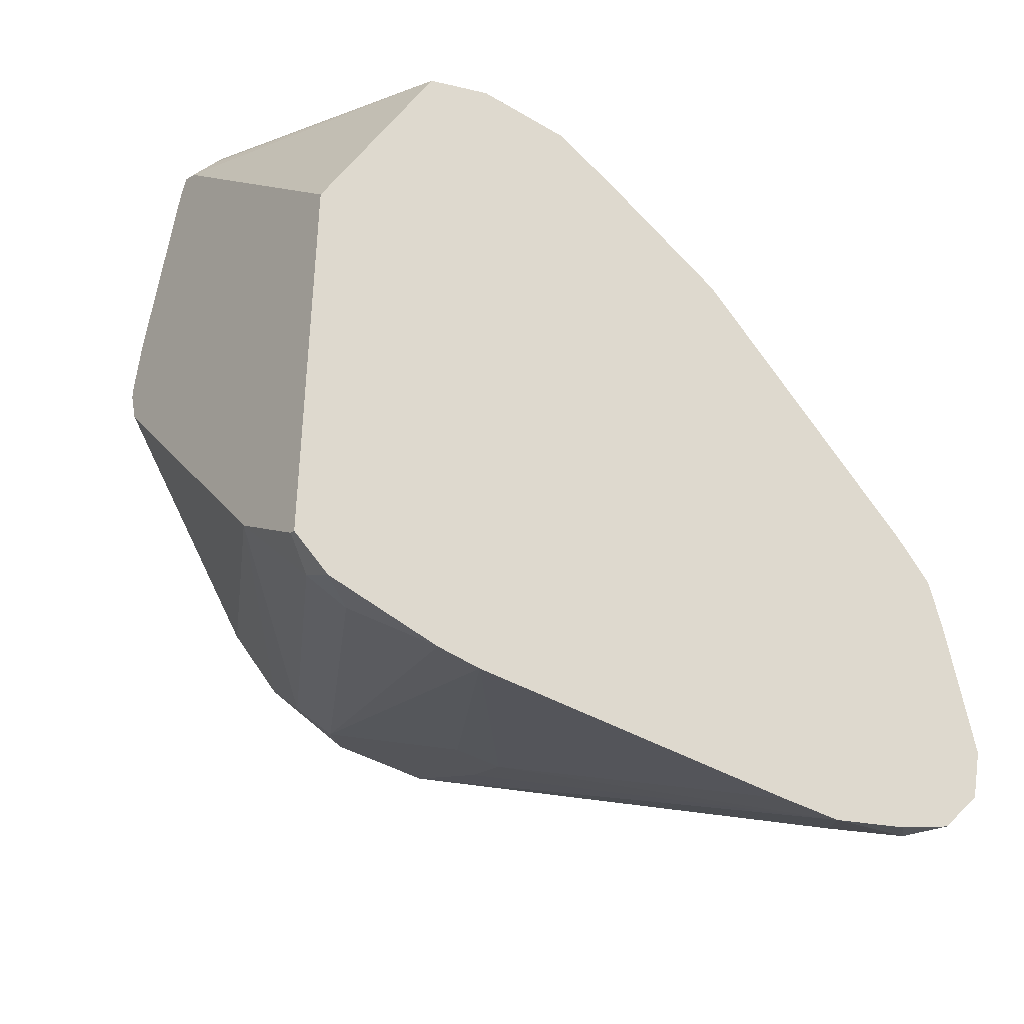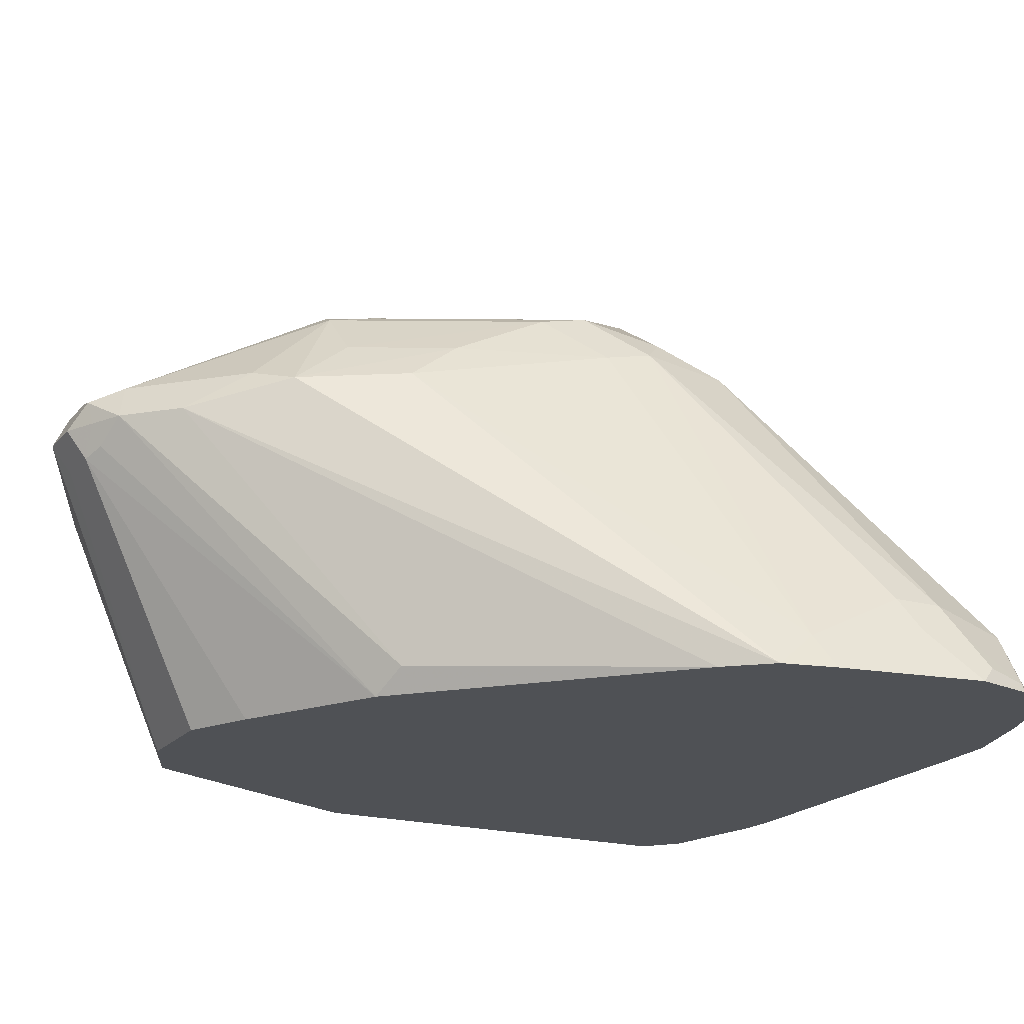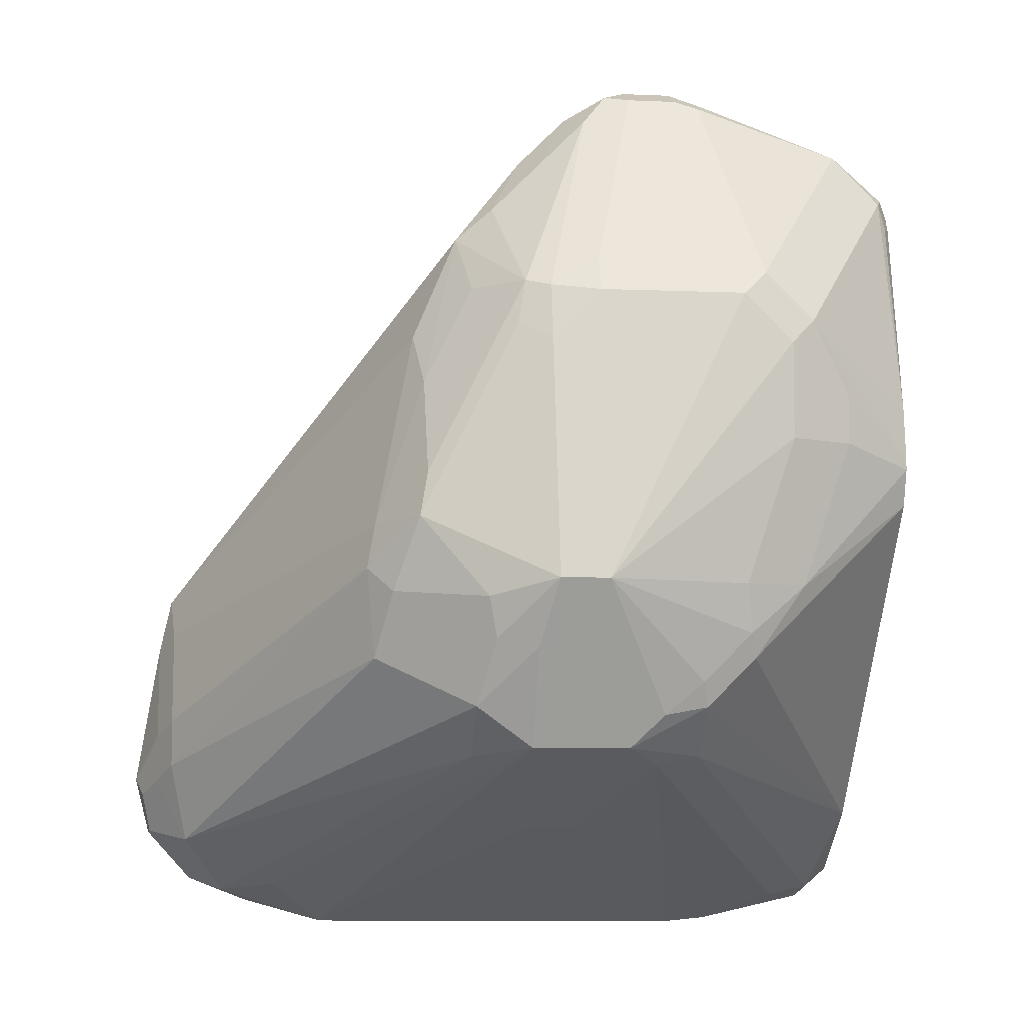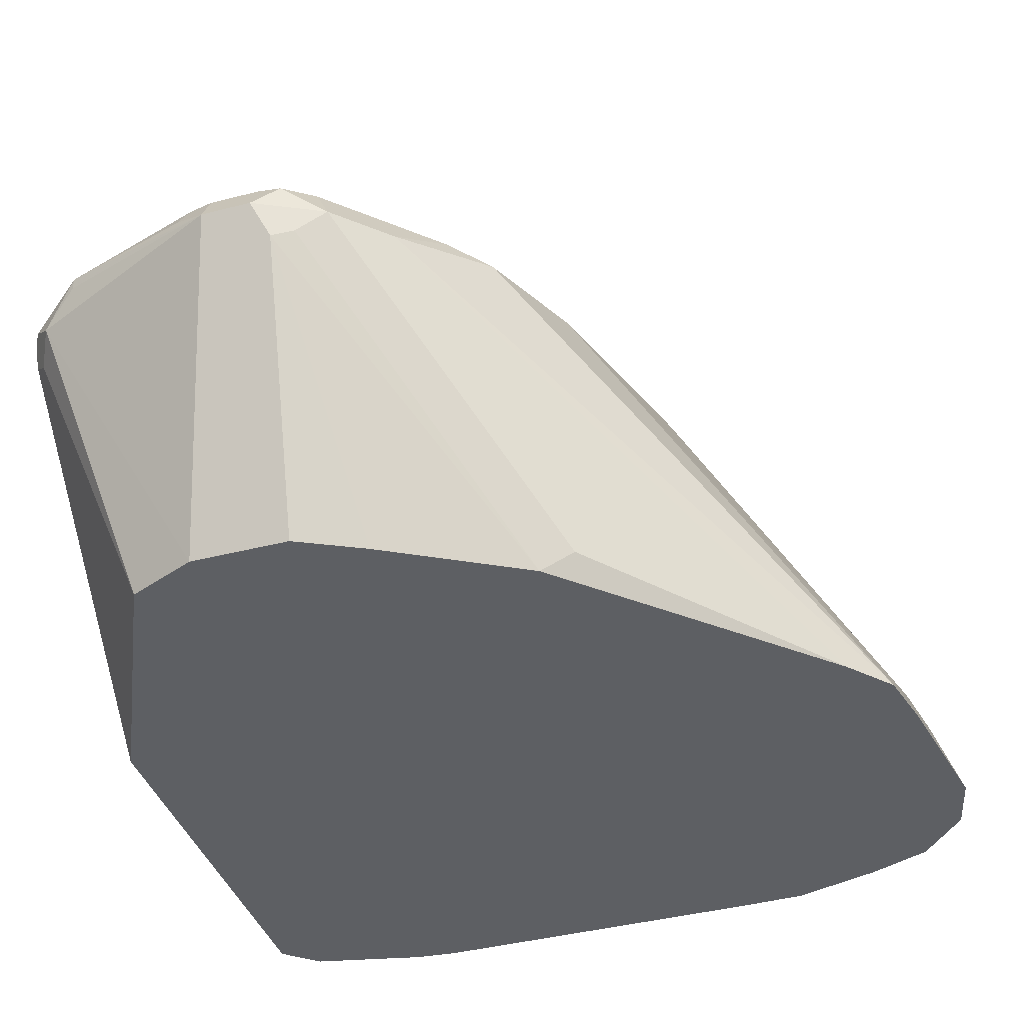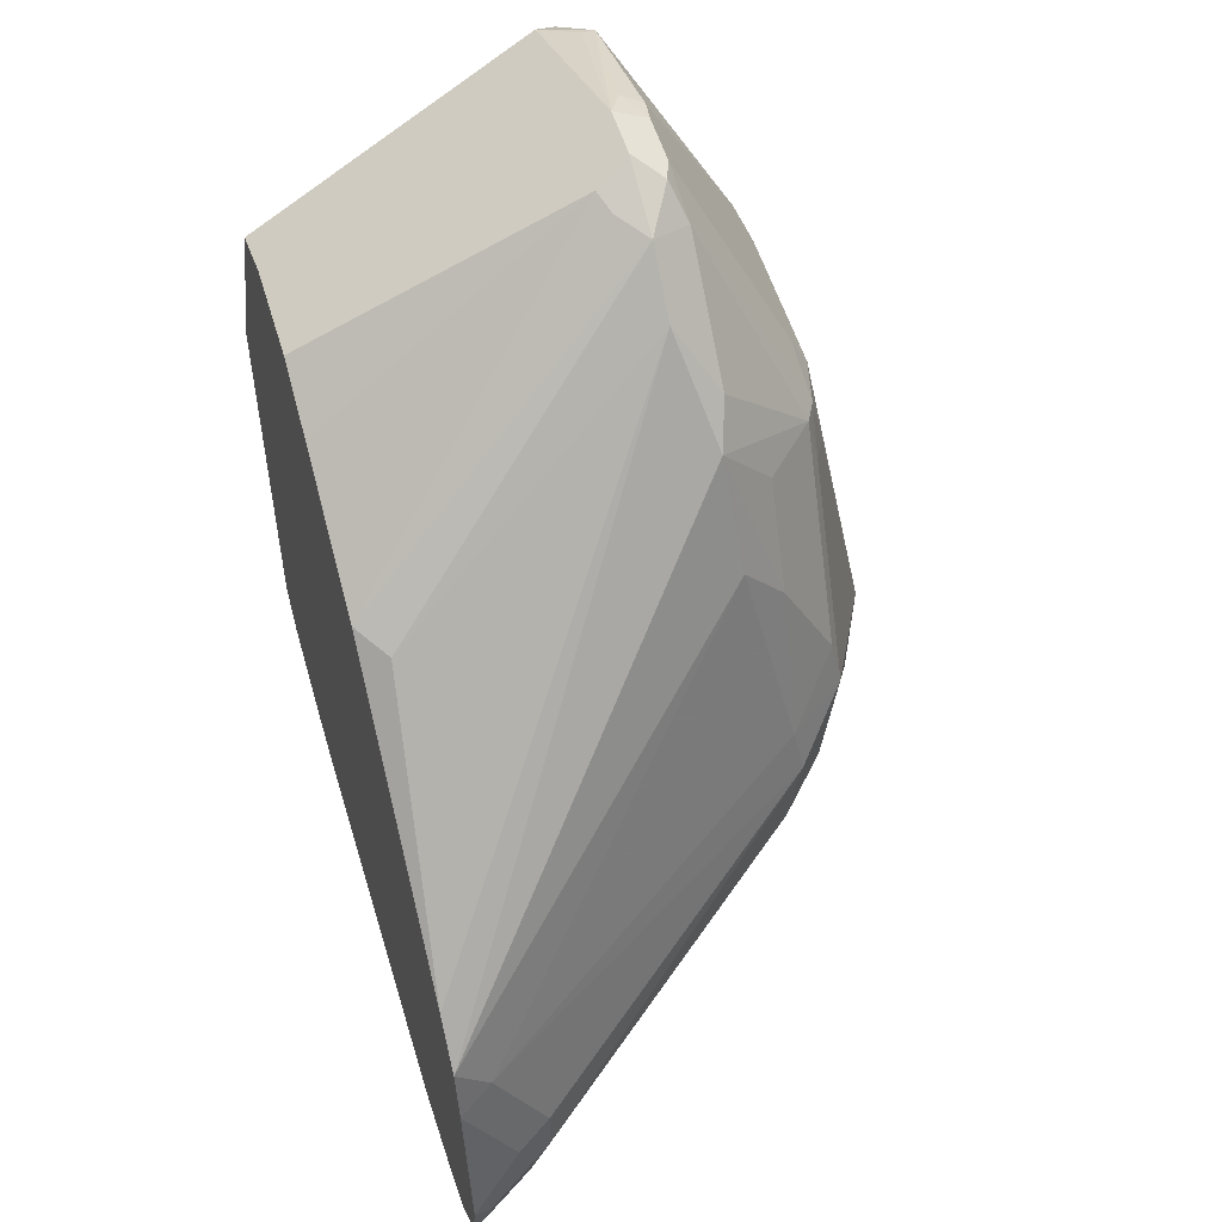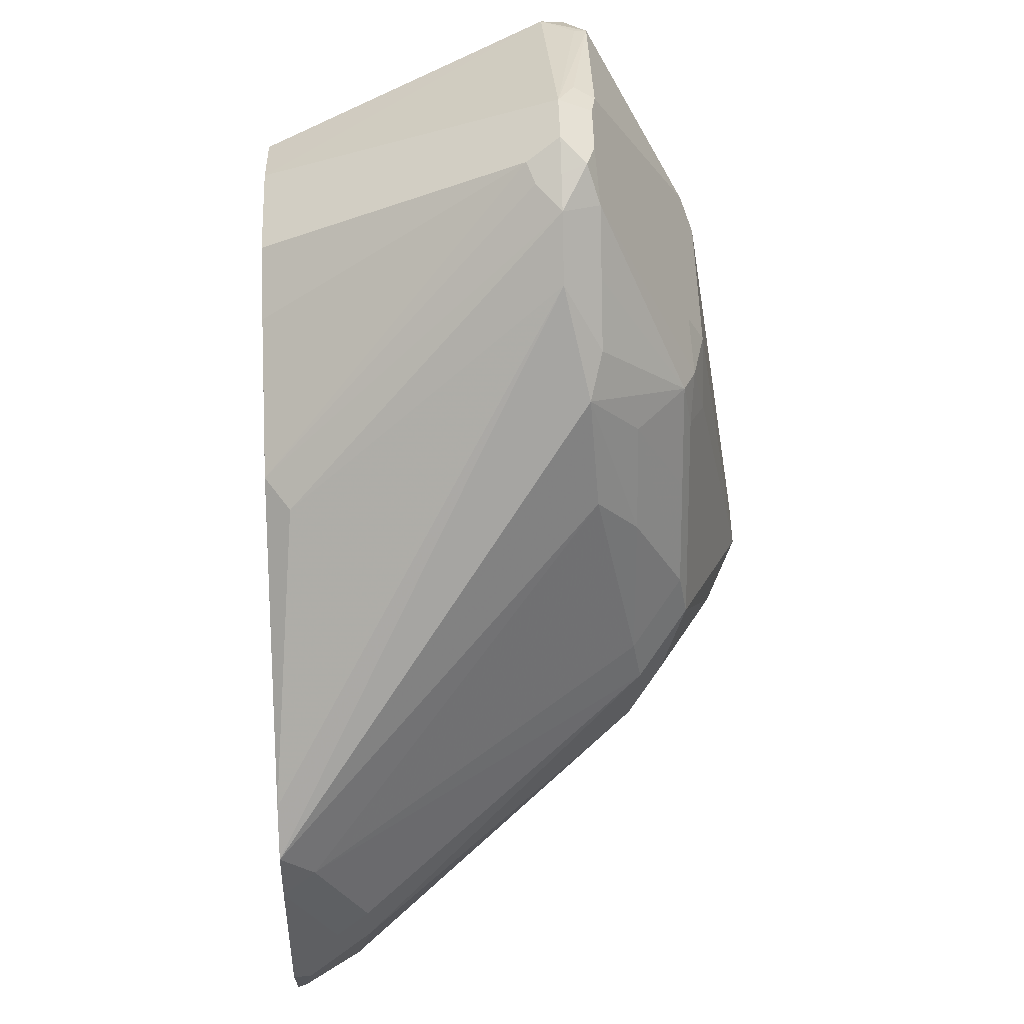
<metadata>
{"format":"obj","ext":"obj","renderer":"f3d","projection":"perspective","resolution":1024,"background":"white","views":[{"elev":-40.5,"azim":-36.1,"up":"+Z"},{"elev":-19.5,"azim":62.4,"up":"+Y"},{"elev":-6.3,"azim":172.7,"up":"+Z"},{"elev":-39.8,"azim":17.7,"up":"+Y"},{"elev":54.2,"azim":73.4,"up":"+Z"},{"elev":54.7,"azim":88.3,"up":"+Z"}]}
</metadata>
<code>
v -0.123 0.5875 0.08825
v -0.123 0.5898 0.08358
v -0.123 0.5828 0.0859
v -0.1184 0.5782 0.09053
v -0.1138 0.5828 0.09983
v -0.1207 0.5898 0.09285
v -0.1184 0.5956 0.09053
v -0.1207 0.5944 0.08358
v -0.123 0.6028 0.02655
v -0.08915 0.5015 0.0752
v -0.123 0.5015 0.003398
v -0.06964 0.5015 0.08358
v -0.05572 0.5851 0.1254
v -0.1045 0.5921 0.1045
v -0.1045 0.5956 0.1045
v -0.09055 0.6234 0.04875
v -0.123 0.6048 0.01157
v -0.06966 0.5015 0.08355
v -0.123 0.5015 0.003423
v -0.123 0.5015 -0.009653
v -0.05572 0.5015 0.08358
v -0.05106 0.5758 0.1207
v -0.04177 0.5851 0.1254
v -0.05572 0.5944 0.1207
v -0.065 0.5898 0.1207
v -0.06269 0.5956 0.1184
v -0.07661 0.6234 0.06268
v -0.08358 0.6269 0.04178
v -0.08358 0.6269 0.01392
v -0.1022 0.6176 0.01392
v -0.1022 0.6176 0.02785
v -0.123 0.6048 0.008123
v -0.123 0.5015 -0.1134
v -0.0418 0.5015 0.08358
v -0.03714 0.5758 0.1207
v -0.03482 0.5921 0.1219
v -0.04177 0.5944 0.1207
v -0.03249 0.5851 0.1207
v -0.02785 0.6223 0.065
v -0.02785 0.6269 0.0557
v -0.06964 0.6269 0.0557
v -0.02785 0.6408 -0.02785
v -0.06964 0.6269 -0.02785
v -0.08821 0.6176 -0.02785
v -0.123 0.6014 -0.002327
v -0.123 0.5015 -0.1134
v -0.1132 0.5015 -0.1219
v -0.04177 0.5015 0.08358
v -0.02322 0.5015 0.0743
v -0.03133 0.5782 0.1184
v 0.01567 0.5015 0.05223
v -0.0232 0.5851 0.1161
v -0.02785 0.5956 0.1132
v -0.01391 0.6234 0.05745
v -0.01391 0.6269 0.04178
v -0.01391 0.6408 -0.02785
v -0.03714 0.6176 -0.07428
v -0.04643 0.6223 -0.06501
v -0.05745 0.6234 -0.05571
v -0.0714 0.6234 -0.04178
v -0.07313 0.6199 -0.04876
v -0.123 0.527 -0.09446
v -0.123 0.5031 -0.113
v -0.1149 0.5085 -0.1184
v -0.1132 0.5015 -0.1219
v -0.08184 0.5015 -0.1289
v 0.01567 0.5015 0.0522
v 0.08355 0.5015 -0.0139
v 0.02438 0.5085 0.04875
v -0.009278 0.5851 0.1022
v -0.01391 0.5956 0.09926
v -0.006984 0.6199 0.0592
v -0.004645 0.6223 0.04643
v 0.02322 0.6223 -0.009278
v 0.004642 0.6315 -0.0325
v 0.002304 0.6292 -0.04411
v 0.006959 0.6199 -0.06268
v -0.009278 0.6315 -0.04643
v -0.009278 0.6176 -0.07428
v 0.01393 0.6269 -0.01393
v -0.04643 0.6083 -0.07893
v -0.05919 0.606 -0.07661
v -0.05919 0.6199 -0.06268
v -0.1022 0.5108 -0.1207
v -0.08184 0.5015 -0.1289
v -0.06966 0.5015 -0.13
v 0.09402 0.5015 -0.0261
v 0.01043 0.5921 0.0766
v -1.271e-05 0.5956 0.08533
v 0.09402 0.5015 -0.0261
v 0.006959 0.606 0.0592
v 0.006959 0.6199 0.03133
v 0.02088 0.6199 0.003473
v 0.03482 0.606 -0.01043
v 0.03714 0.6083 -0.0232
v 0.03017 0.6153 -0.03018
v 0.03482 0.606 -0.04876
v 0.08823 0.5201 -0.1022
v 0.006959 0.606 -0.07661
v 0.06037 0.5201 -0.1161
v 0.04527 0.5015 -0.1289
v -0.009278 0.5898 -0.08821
v -0.01391 0.599 -0.08358
v -0.04177 0.599 -0.08358
v -0.02785 0.5712 -0.09751
v -0.01391 0.5712 -0.09751
v 0.02685 0.5015 -0.1294
v 0.09752 0.5015 -0.04178
v 0.02322 0.5944 0.04643
v 0.02088 0.606 0.03133
v 0.09752 0.5015 -0.04178
v 0.09286 0.5108 -0.03713
v 0.09286 0.5248 -0.06501
v 0.09286 0.5248 -0.07893
v 0.09055 0.5224 -0.09053
v 0.09752 0.5155 -0.08358
v 0.09984 0.5039 -0.09983
v 0.08707 0.5015 -0.1149
v 0.07661 0.5085 -0.1184
v 0.06963 0.5015 -0.1219
v 0.1045 0.5015 -0.08356
v 0.09752 0.5155 -0.06963
v 0.1022 0.5062 -0.08821
v 0.1003 0.5015 -0.1003
f 62 64 63
f 70 89 71
f 70 88 89
f 68 87 70
f 68 70 69
f 64 82 81
f 65 84 85
f 64 81 84
f 62 82 64
f 64 84 65
f 62 83 82
f 66 85 86
f 70 87 90
f 74 93 94
f 71 89 72
f 72 89 88
f 72 88 91
f 72 91 92
f 72 92 74
f 72 74 73
f 74 92 93
f 74 94 95
f 74 95 96
f 74 96 75
f 61 83 62
f 75 96 97
f 74 75 80
f 70 90 88
f 59 61 60
f 52 71 53
f 58 83 59
f 47 85 66
f 75 97 77
f 49 67 51
f 50 51 52
f 51 67 68
f 51 68 69
f 51 69 52
f 52 70 71
f 52 69 70
f 53 71 72
f 53 72 54
f 54 72 73
f 54 73 55
f 55 73 74
f 55 74 56
f 56 75 76
f 56 76 77
f 56 77 78
f 56 78 79
f 56 74 80
f 56 80 75
f 57 79 103
f 57 103 104
f 57 104 81
f 57 81 82
f 57 82 83
f 57 83 58
f 59 83 61
f 75 77 76
f 103 105 104
f 77 98 99
f 97 114 115
f 97 115 98
f 98 115 116
f 98 116 117
f 98 117 118
f 98 118 119
f 98 119 99
f 100 119 101
f 101 119 120
f 101 107 106
f 101 106 102
f 103 106 105
f 108 121 111
f 111 122 112
f 111 121 122
f 112 122 113
f 113 122 116
f 113 116 114
f 114 116 115
f 116 122 121
f 116 121 123
f 116 123 117
f 117 124 118
f 117 123 121
f 117 121 124
f 118 120 119
f 47 65 85
f 95 97 96
f 77 97 98
f 95 114 97
f 95 112 113
f 77 99 79
f 77 79 78
f 79 99 119
f 79 119 100
f 79 100 101
f 79 101 102
f 79 102 106
f 79 106 103
f 81 104 86
f 81 86 85
f 81 85 84
f 86 105 106
f 86 106 107
f 86 104 105
f 87 108 111
f 87 111 90
f 88 109 110
f 88 110 91
f 88 90 109
f 90 111 112
f 90 112 109
f 91 110 93
f 91 93 92
f 93 110 94
f 94 110 109
f 94 109 112
f 94 112 95
f 95 113 114
f 46 64 65
f 28 42 29
f 45 61 62
f 10 18 12
f 10 11 19
f 10 19 20
f 10 20 33
f 10 33 47
f 10 47 66
f 10 66 86
f 10 86 107
f 10 107 101
f 10 101 120
f 10 120 118
f 10 118 124
f 10 124 121
f 10 121 108
f 10 108 87
f 10 87 68
f 10 68 67
f 10 67 49
f 10 49 34
f 10 34 21
f 10 21 18
f 11 20 19
f 12 18 21
f 12 21 22
f 12 22 13
f 13 22 35
f 13 35 23
f 9 16 17
f 13 23 37
f 7 9 8
f 7 15 16
f 1 2 9
f 46 63 64
f 1 17 32
f 1 32 45
f 1 45 62
f 1 62 63
f 1 63 46
f 1 46 33
f 1 33 20
f 1 20 11
f 1 11 3
f 1 3 4
f 1 4 5
f 1 5 6
f 1 6 7
f 1 7 2
f 2 7 8
f 2 8 9
f 3 10 4
f 3 11 10
f 4 10 5
f 5 12 13
f 5 13 14
f 5 14 15
f 5 15 6
f 5 10 12
f 6 15 7
f 7 16 9
f 13 37 24
f 1 9 17
f 13 25 15
f 33 65 47
f 34 48 35
f 34 49 48
f 35 50 38
f 35 48 49
f 35 49 51
f 35 51 50
f 36 38 52
f 36 52 53
f 36 53 37
f 37 53 54
f 37 54 39
f 38 50 52
f 39 54 40
f 40 54 55
f 40 55 56
f 40 56 42
f 40 42 41
f 42 56 79
f 42 79 57
f 42 57 58
f 42 58 59
f 42 59 60
f 42 60 43
f 43 60 44
f 44 60 61
f 13 24 25
f 33 46 65
f 32 44 45
f 44 61 45
f 29 44 30
f 30 44 32
f 13 15 14
f 15 25 26
f 15 26 27
f 15 27 16
f 16 28 29
f 16 29 30
f 16 30 31
f 16 31 17
f 16 41 28
f 17 31 30
f 17 30 32
f 21 34 35
f 16 27 41
f 23 36 37
f 29 43 44
f 21 35 22
f 28 41 42
f 27 40 41
f 26 40 27
f 26 39 40
f 29 42 43
f 24 26 25
f 23 35 38
f 24 37 26
f 23 38 36
f 26 37 39

</code>
